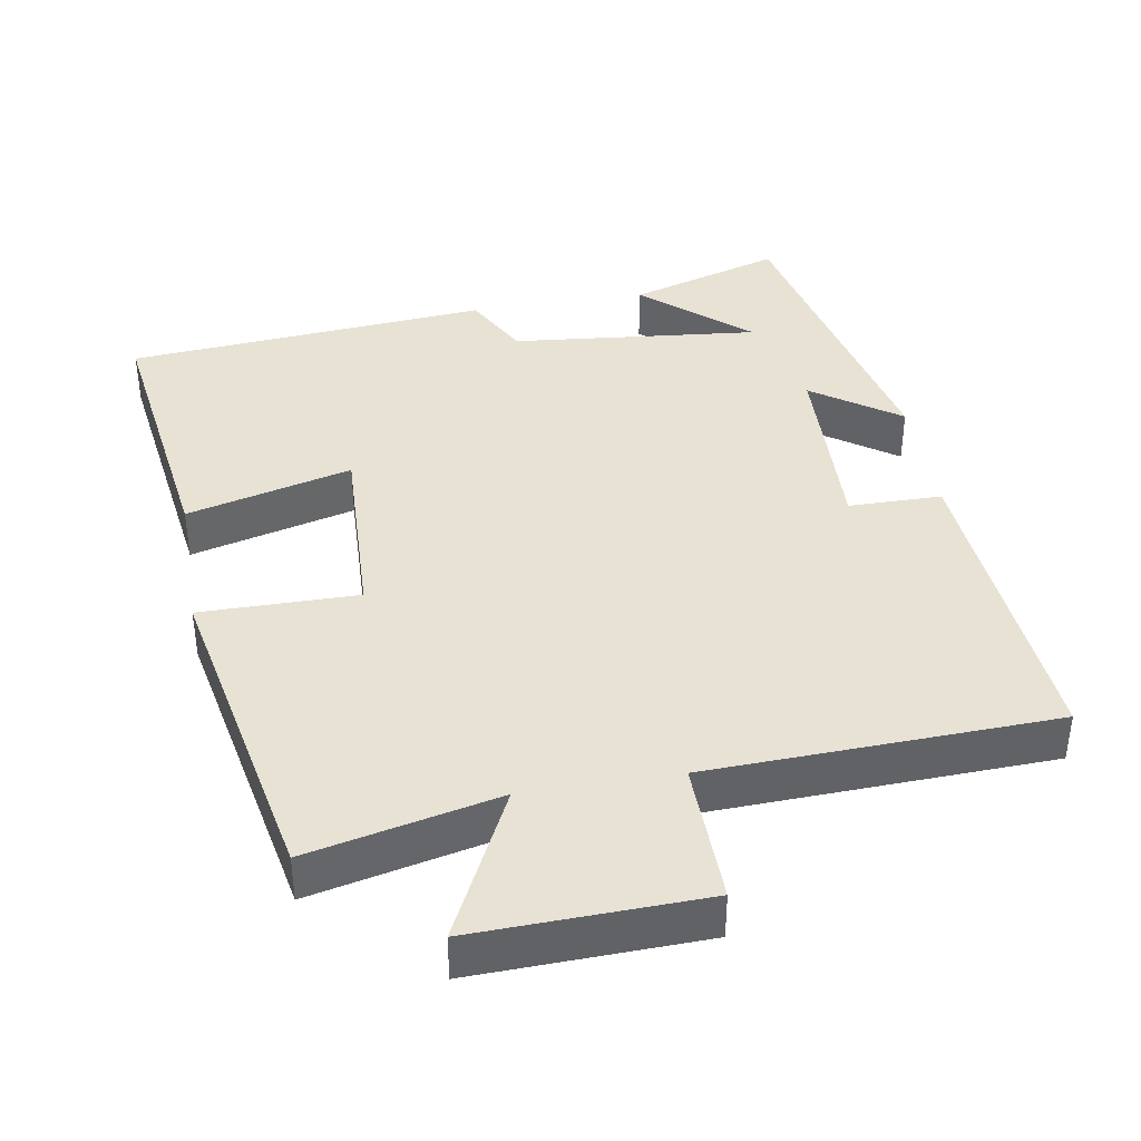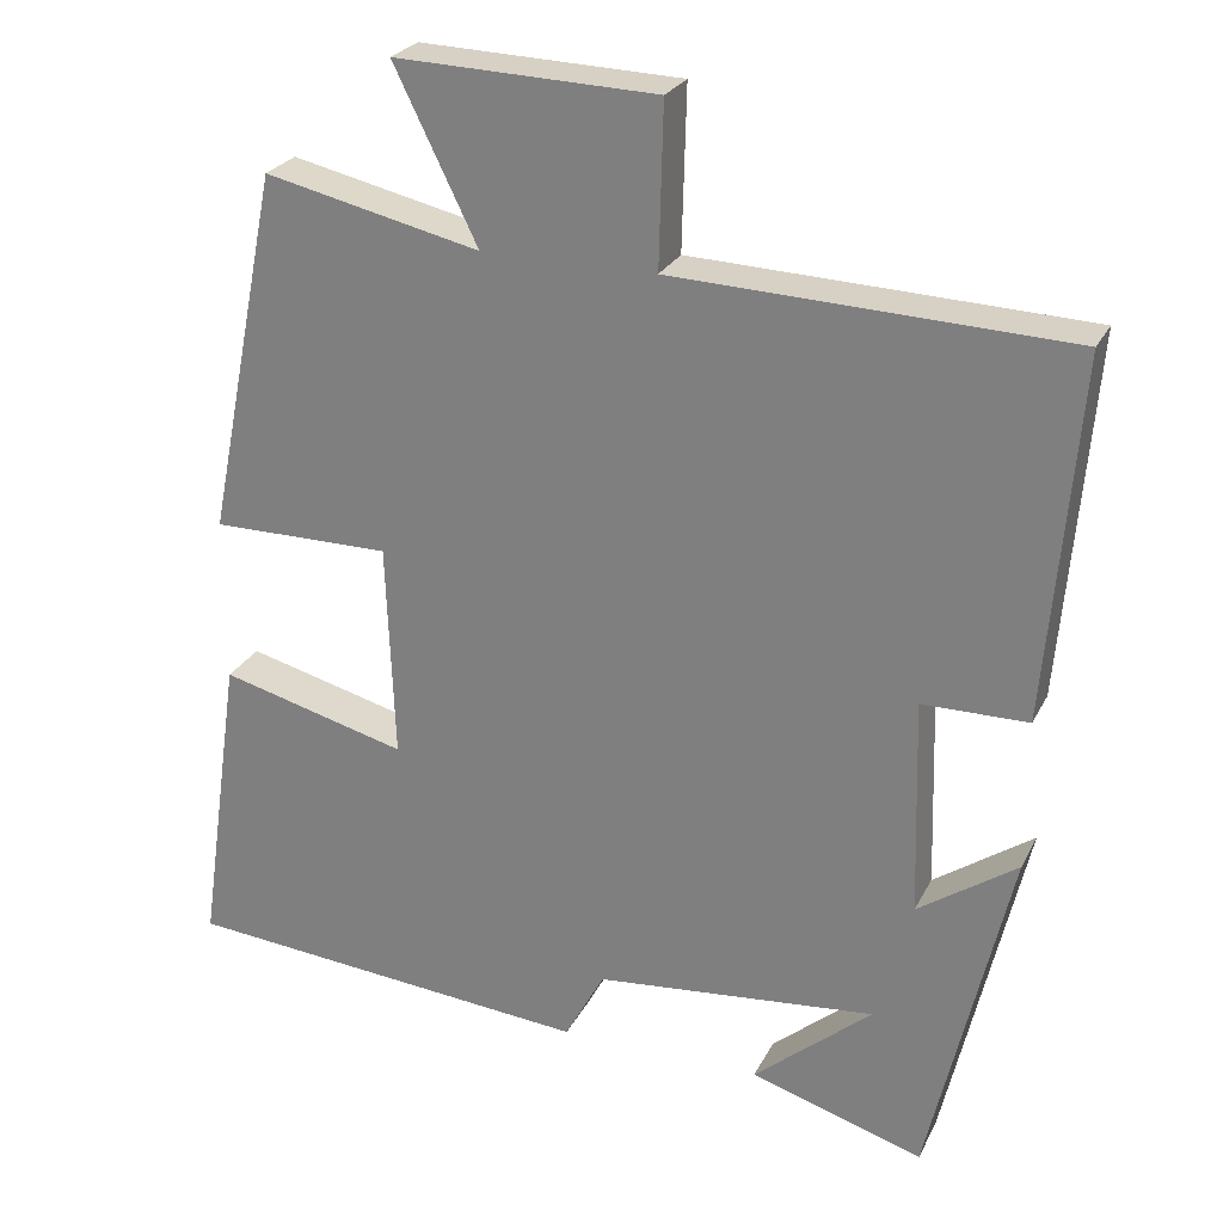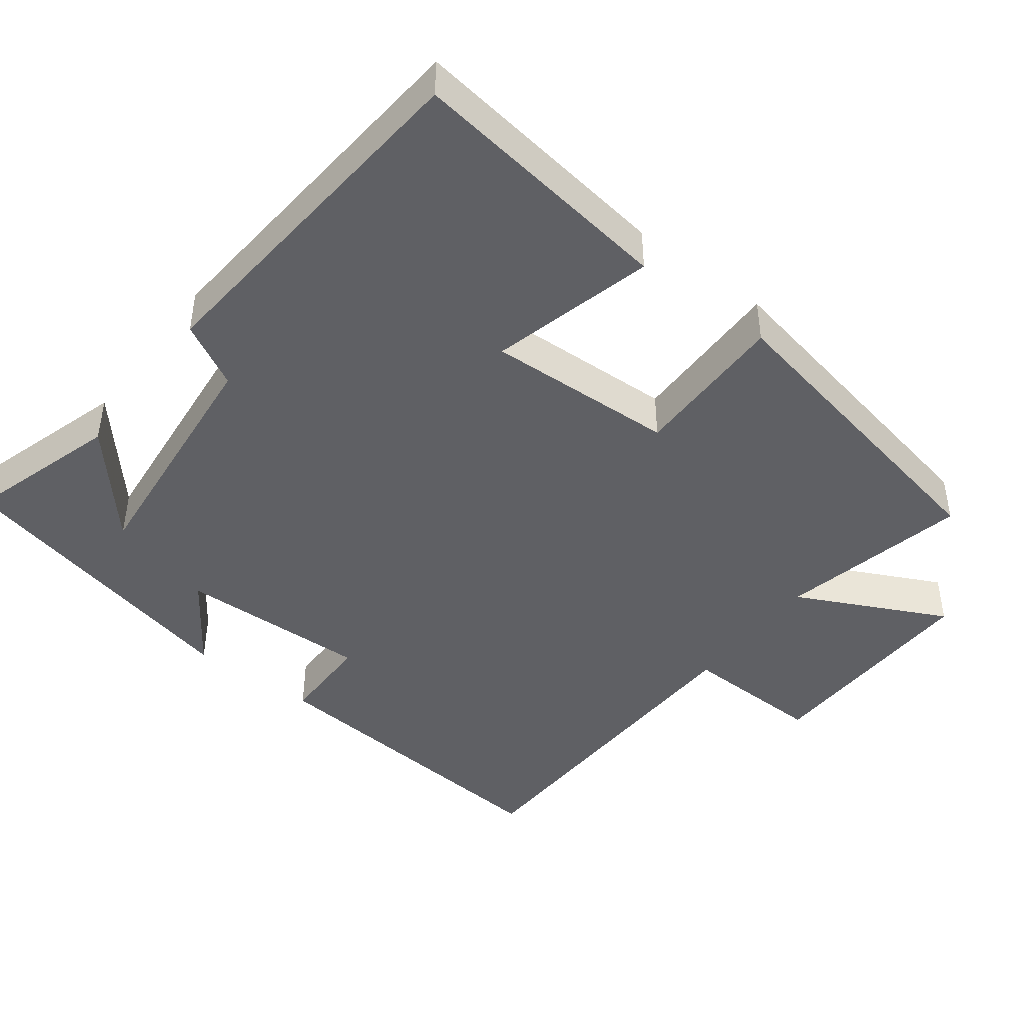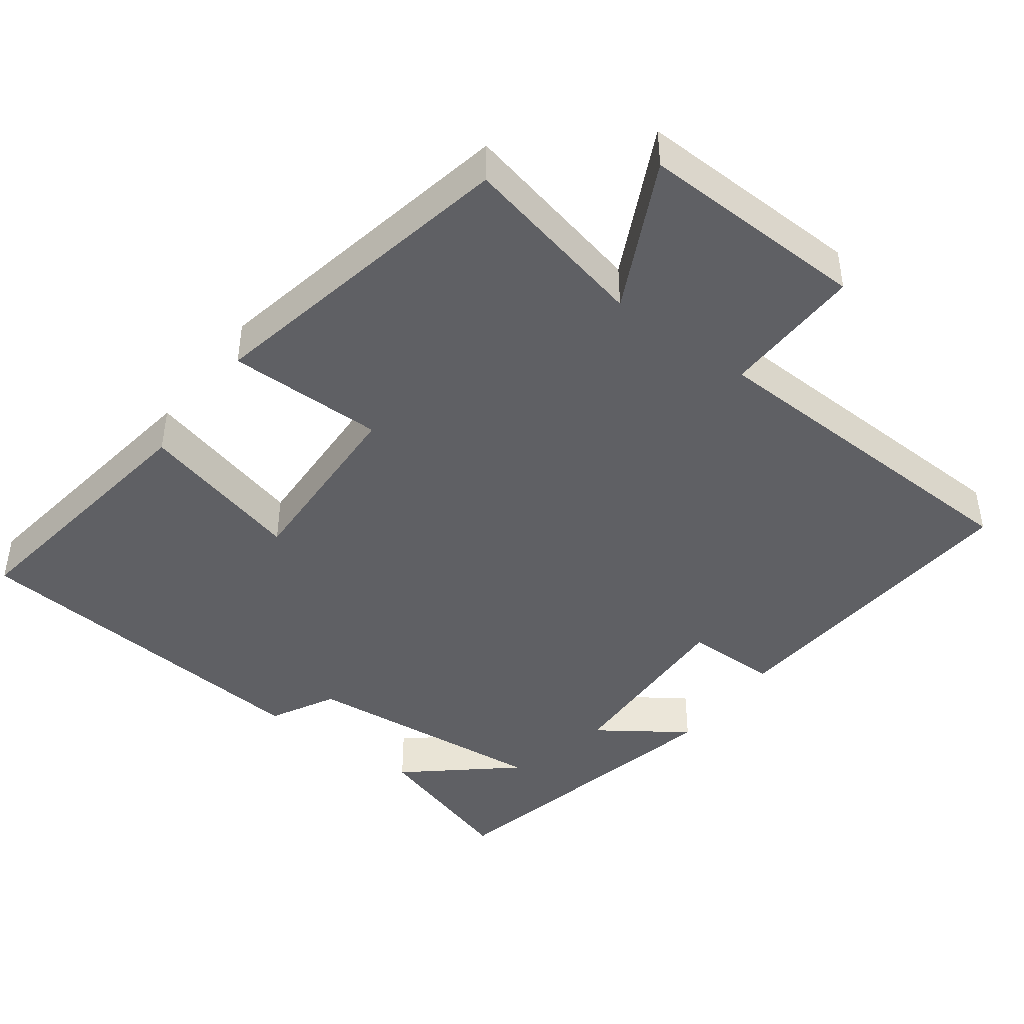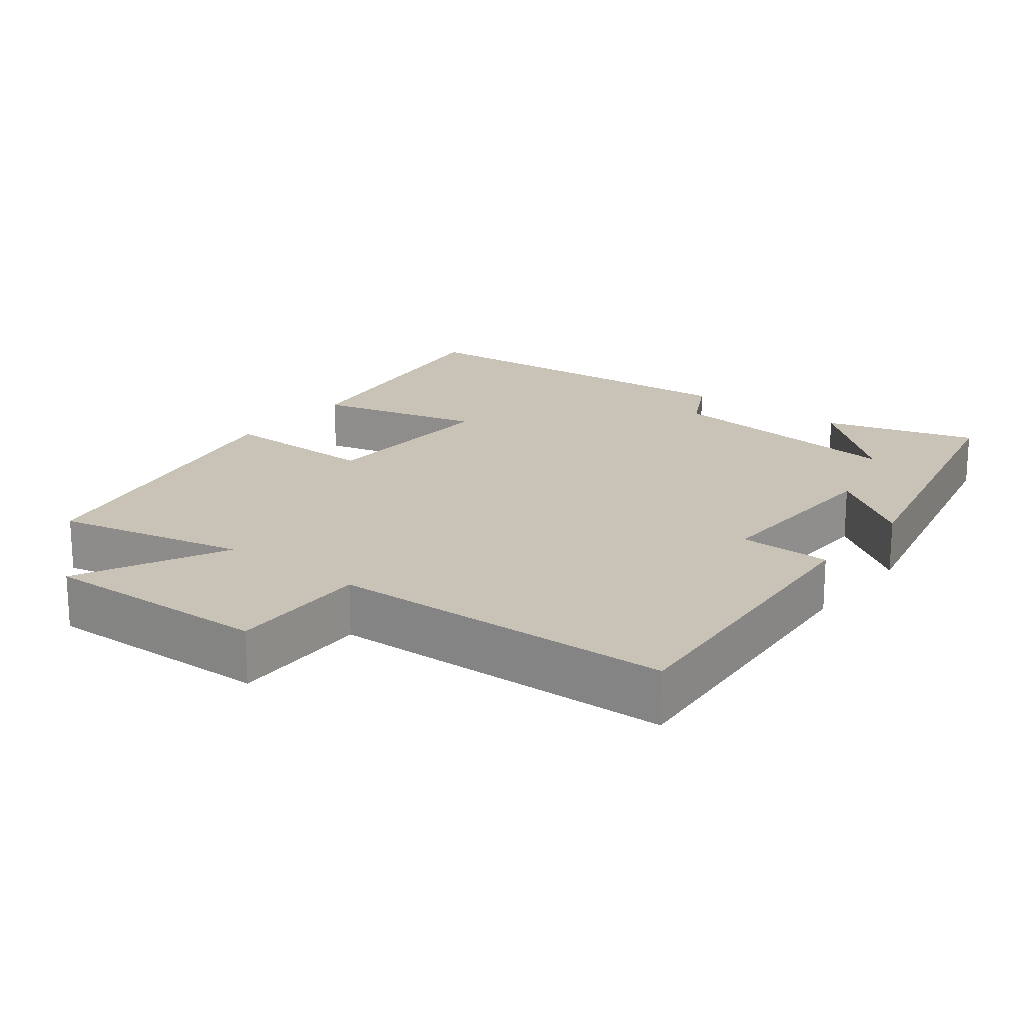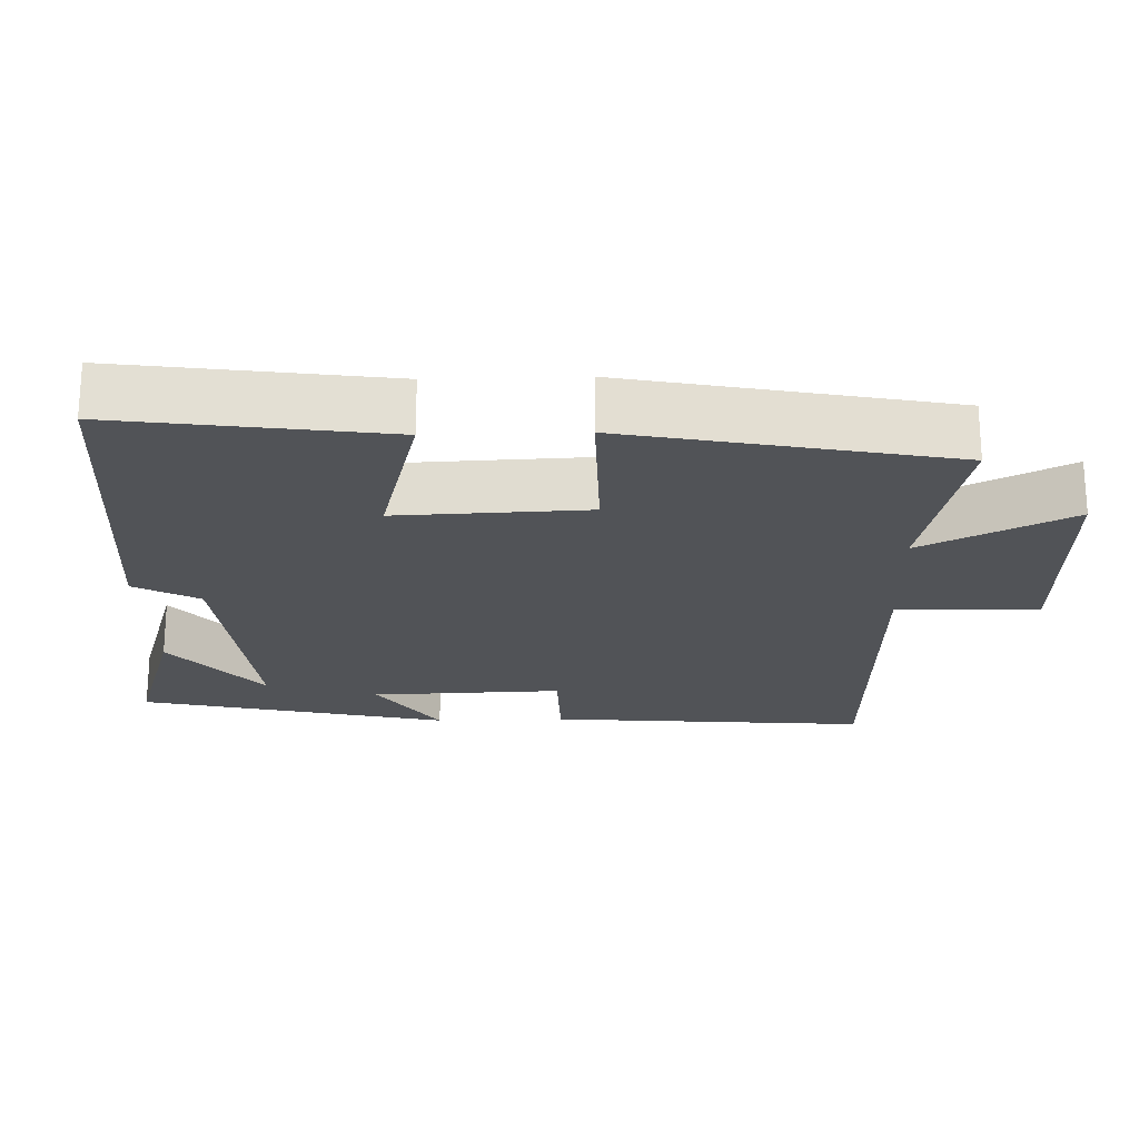
<metadata>
{"format":"obj","ext":"obj","renderer":"f3d","projection":"perspective","resolution":1024,"background":"white","views":[{"elev":40.0,"azim":-9.5,"up":"+Y"},{"elev":25.6,"azim":21.8,"up":"+Z"},{"elev":-44.6,"azim":-127.1,"up":"+Y"},{"elev":-44.0,"azim":-36.6,"up":"+Y"},{"elev":19.5,"azim":38.0,"up":"+Y"},{"elev":-22.2,"azim":-88.2,"up":"+Y"}]}
</metadata>
<code>
v 0.537 0.07 0.482
v 0.5 0.07 0.042
v 0.372 0.07 0.041
v 0.38 0.07 -0.223
v 0.5 0.07 -0.14
v 0.402 0.07 -0.564
v 0.192 0.07 -0.5
v 0.336 0.07 -0.377
v -0.006 0.07 -0.411
v -0.054 0.07 -0.5
v -0.553 0.07 -0.458
v -0.5 0.07 -0.087
v -0.273 0.07 -0.146
v -0.283 0.07 0.116
v -0.5 0.07 0.115
v -0.411 0.07 0.559
v -0.15 0.07 0.5
v -0.251 0.07 0.706
v 0.065 0.07 0.696
v 0.06 0.07 0.5
v 0.537 0 0.482
v 0.5 0 0.042
v 0.372 0 0.041
v 0.38 0 -0.223
v 0.5 0 -0.14
v 0.402 0 -0.564
v 0.192 0 -0.5
v 0.336 0 -0.377
v -0.006 0 -0.411
v -0.054 0 -0.5
v -0.553 0 -0.458
v -0.5 0 -0.087
v -0.273 0 -0.146
v -0.283 0 0.116
v -0.5 0 0.115
v -0.411 0 0.559
v -0.15 0 0.5
v -0.251 0 0.706
v 0.065 0 0.696
v 0.06 0 0.5
f 17 18 19 20
f 17 20 1 2
f 14 15 16 17
f 13 14 17
f 10 11 12 13
f 9 10 13 17
f 8 9 17
f 6 7 8
f 4 5 6 8
f 3 4 8 17
f 2 3 17
f 40 39 38 37
f 22 21 40 37
f 37 36 35 34
f 37 34 33
f 33 32 31 30
f 37 33 30 29
f 37 29 28
f 28 27 26
f 28 26 25 24
f 37 28 24 23
f 37 23 22
f 1 21 22 2
f 2 22 23 3
f 3 23 24 4
f 4 24 25 5
f 5 25 26 6
f 6 26 27 7
f 7 27 28 8
f 8 28 29 9
f 9 29 30 10
f 10 30 31 11
f 11 31 32 12
f 12 32 33 13
f 13 33 34 14
f 14 34 35 15
f 15 35 36 16
f 16 36 37 17
f 17 37 38 18
f 18 38 39 19
f 19 39 40 20
f 20 40 21 1

</code>
